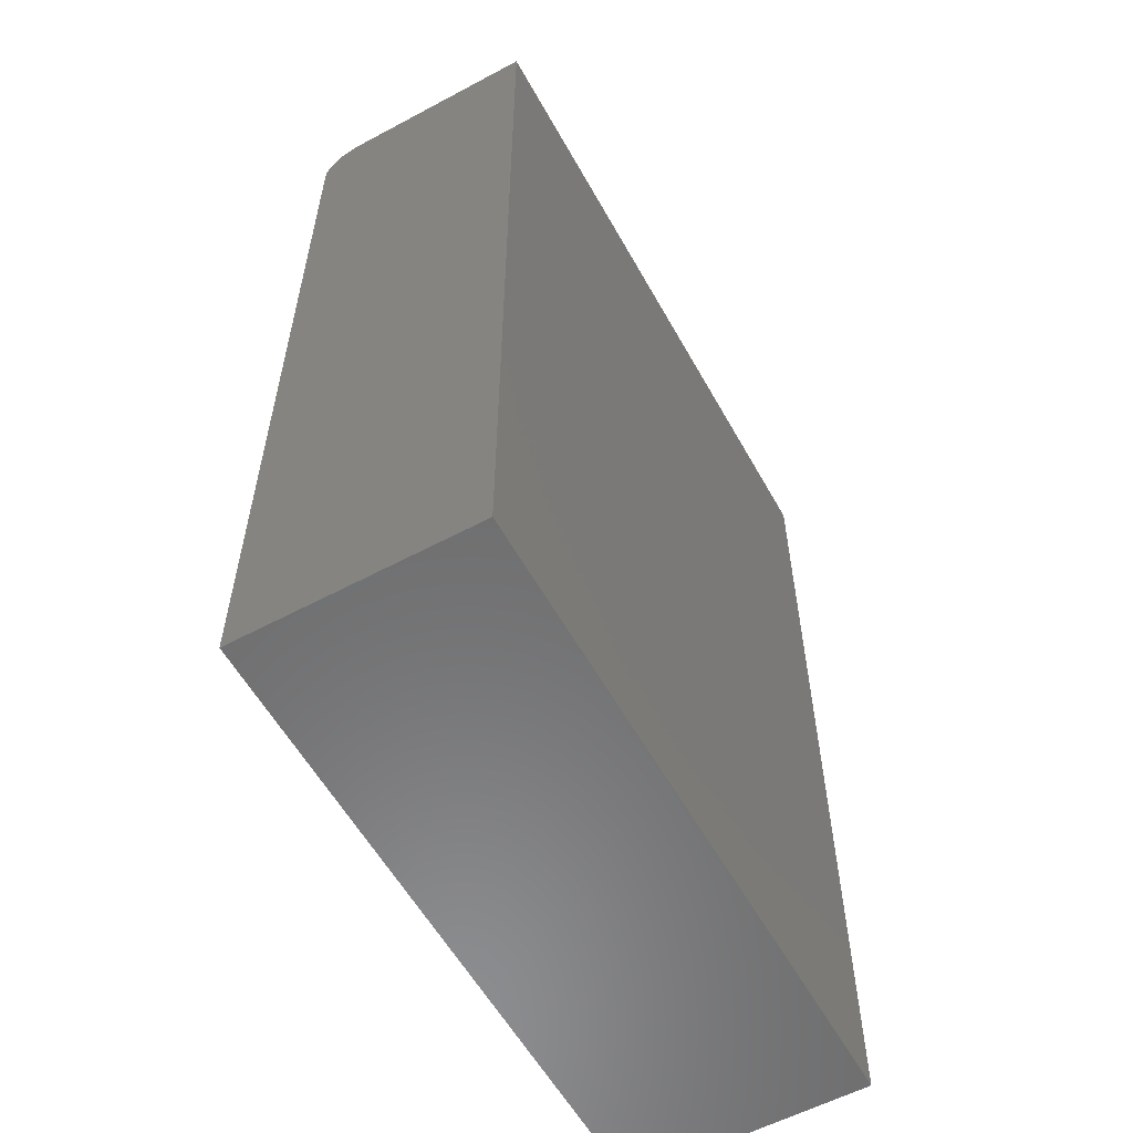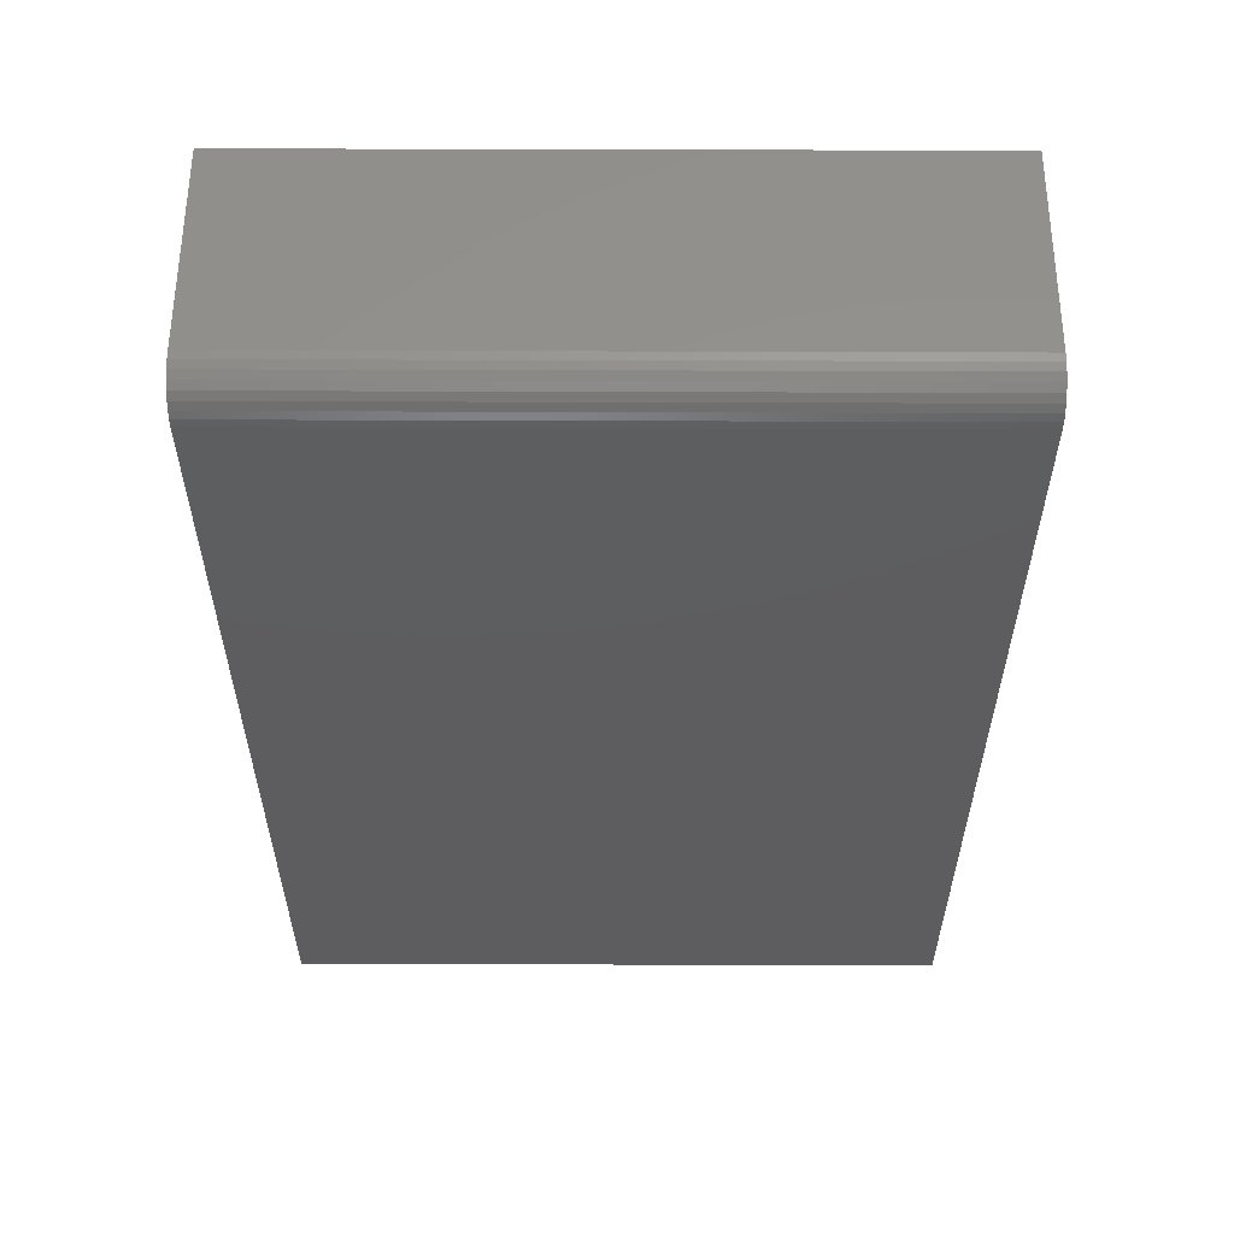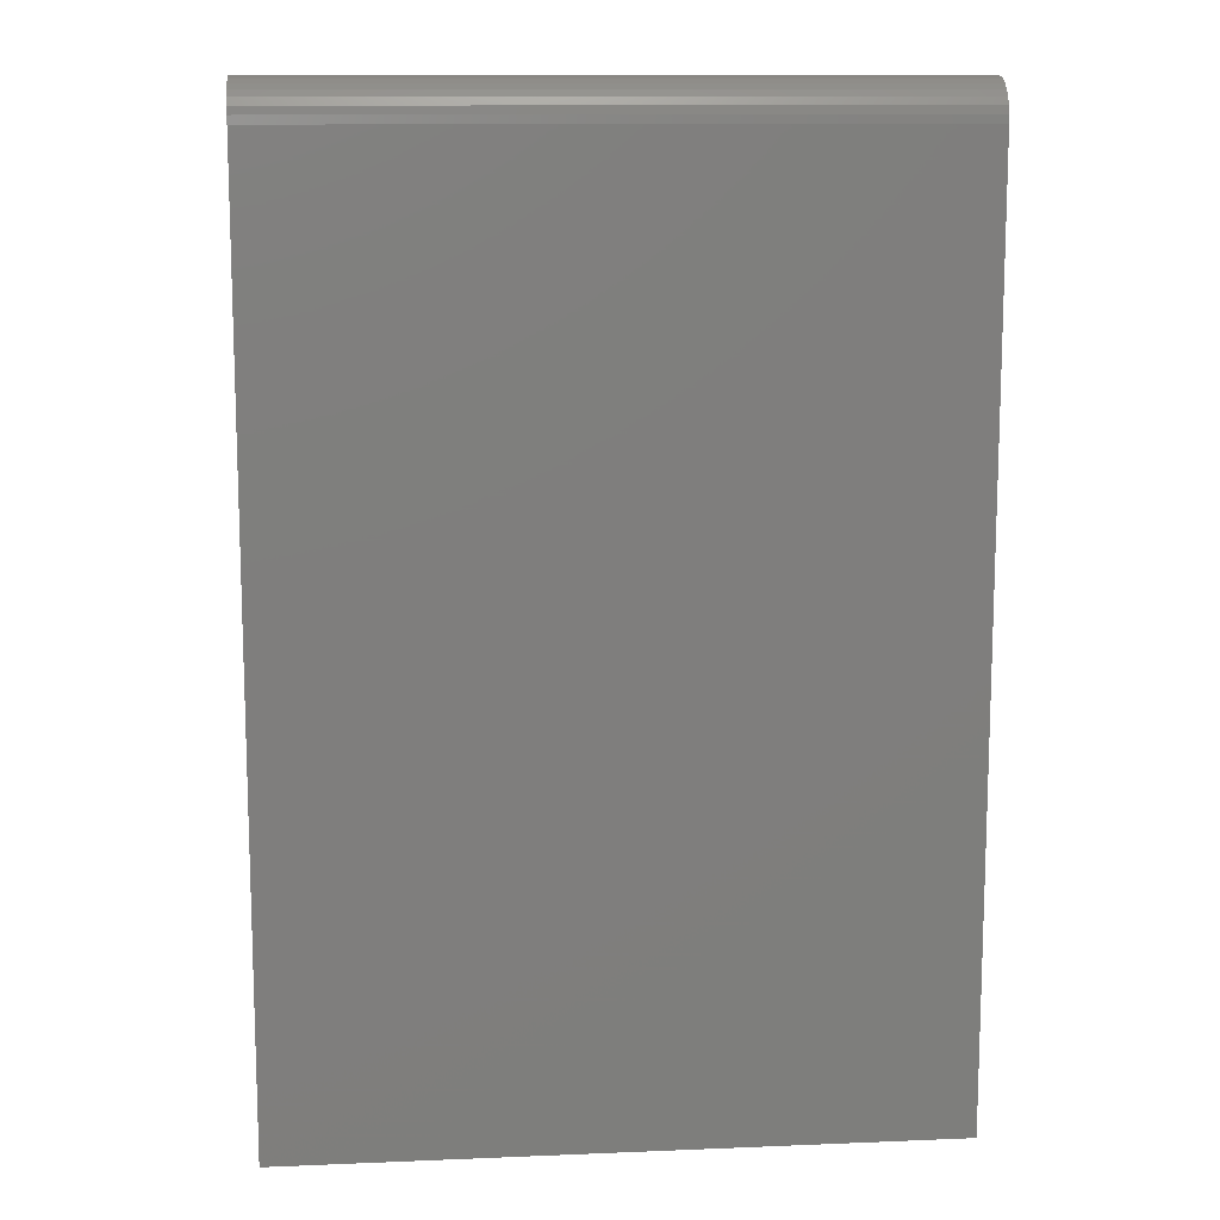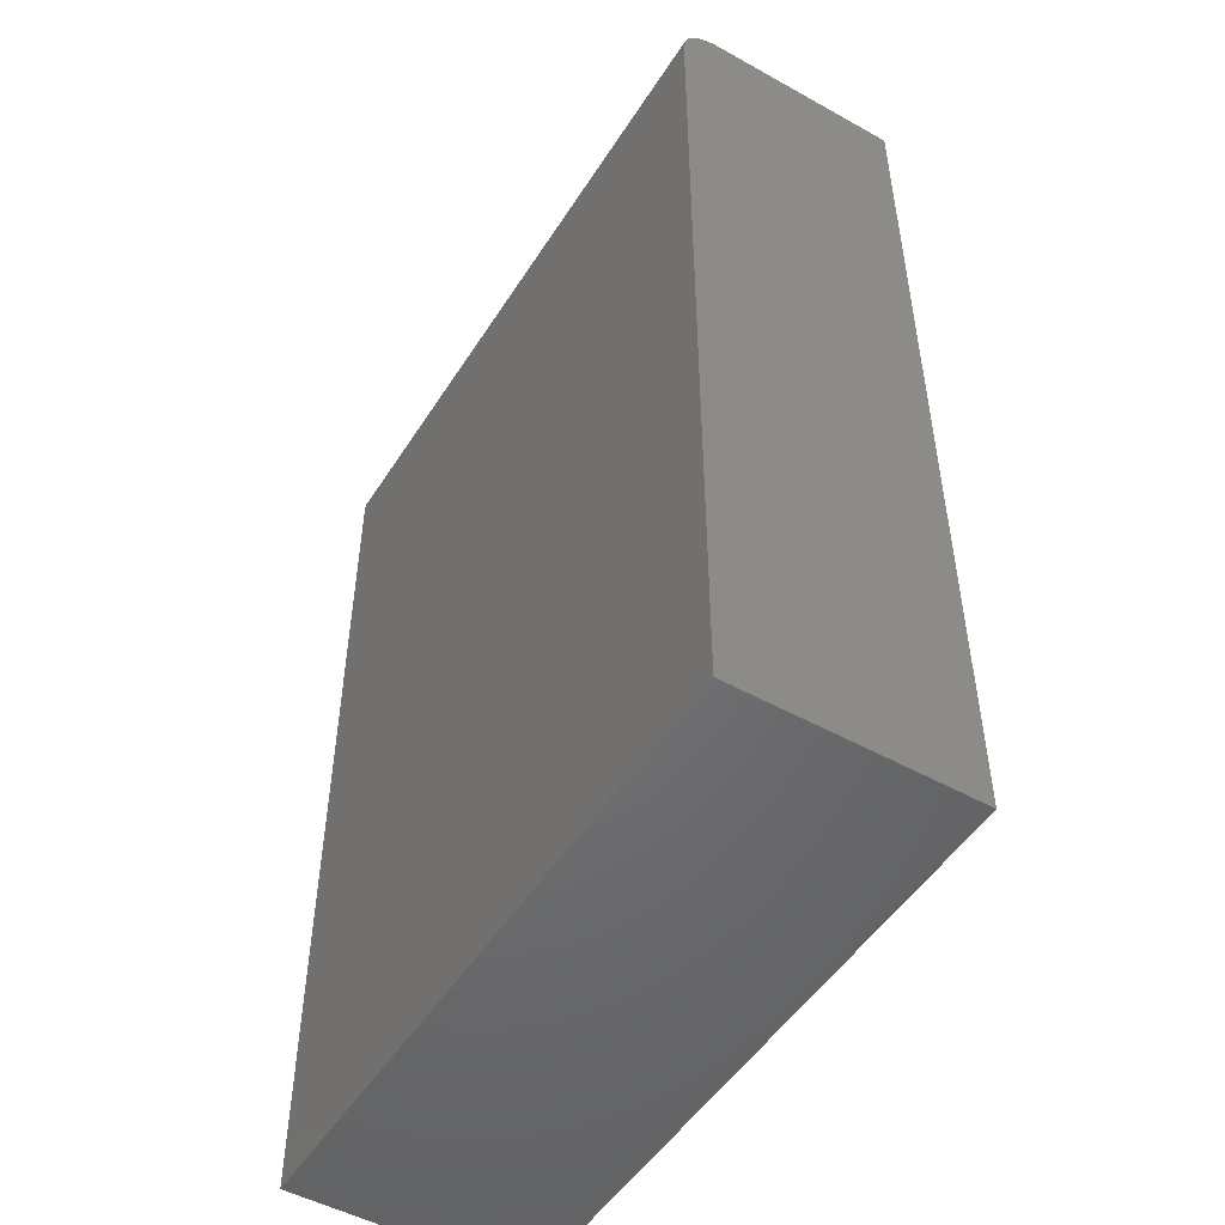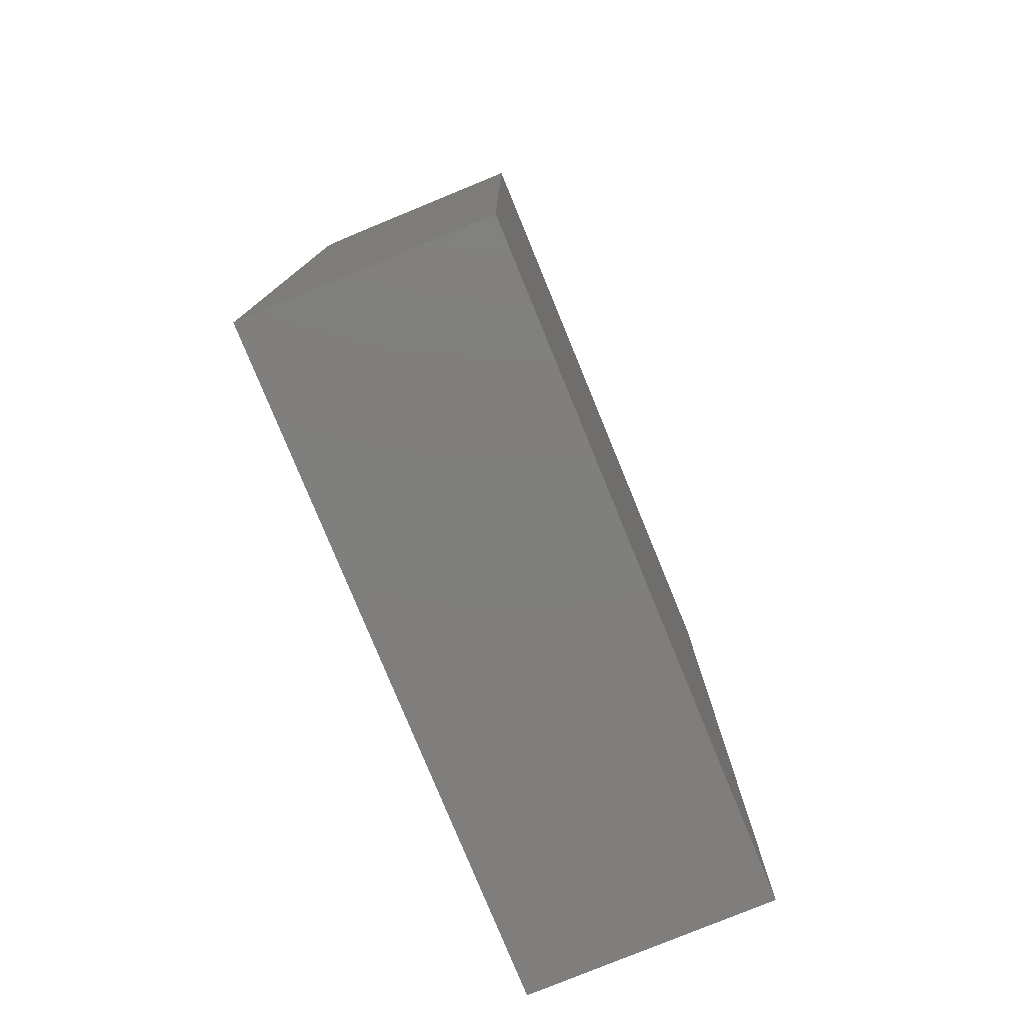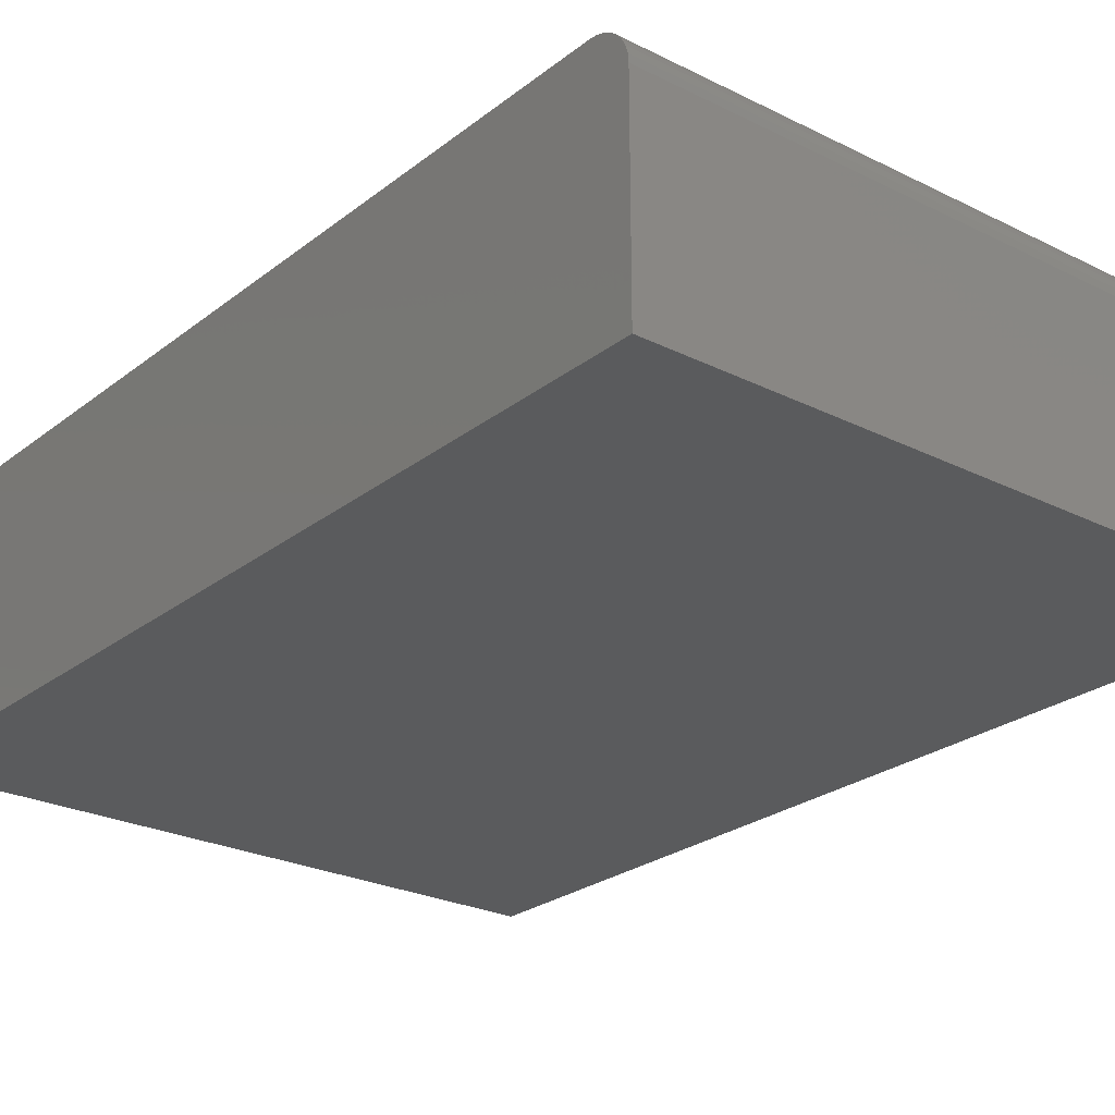
<metadata>
{"format":"stl","ext":"stl","renderer":"f3d","projection":"perspective","resolution":1024,"background":"white","views":[{"elev":-57.8,"azim":-61.0,"up":"+Z"},{"elev":57.0,"azim":-179.8,"up":"+Z"},{"elev":11.9,"azim":174.4,"up":"+Z"},{"elev":-50.2,"azim":-121.4,"up":"+Z"},{"elev":-78.8,"azim":-67.7,"up":"+Z"},{"elev":-25.1,"azim":-38.9,"up":"+Y"}]}
</metadata>
<code>
# stl→obj: 24 verts, 44 faces
v -0.5156 0 -0.75
v -0.5156 1.596e-16 0.6875
v 0.5107 1.139e-16 -0.75
v 0.5107 2.735e-16 0.6875
v -0.5156 -0.0625 0.75
v -0.5156 -0.05031 0.7488
v -0.5156 -0.375 0.75
v -0.5156 -0.375 -0.75
v -0.5156 -0.03858 0.7452
v -0.5156 -0.02778 0.7395
v -0.5156 -0.01831 0.7317
v -0.5156 -0.01053 0.7222
v -0.5156 -0.004758 0.7114
v -0.5156 -0.001201 0.6997
v 0.5107 -0.375 0.75
v 0.5107 -0.0625 0.75
v 0.5107 -0.375 -0.75
v 0.5107 -0.001201 0.6997
v 0.5107 -0.004758 0.7114
v 0.5107 -0.01053 0.7222
v 0.5107 -0.01831 0.7317
v 0.5107 -0.02778 0.7395
v 0.5107 -0.03858 0.7452
v 0.5107 -0.05031 0.7488
f 1 2 3
f 3 2 4
f 5 6 7
f 2 1 8
f 2 8 7
f 2 7 6
f 2 6 9
f 2 9 10
f 2 10 11
f 2 11 12
f 2 12 13
f 2 13 14
f 15 16 7
f 7 16 5
f 15 17 3
f 15 3 4
f 15 4 18
f 15 18 19
f 15 19 20
f 15 20 21
f 15 21 22
f 15 22 23
f 15 23 24
f 15 24 16
f 4 2 18
f 18 2 14
f 18 14 19
f 19 14 13
f 19 13 20
f 20 13 12
f 20 12 21
f 21 12 11
f 21 11 22
f 22 11 10
f 22 10 23
f 23 10 9
f 23 9 24
f 24 9 6
f 24 6 16
f 16 6 5
f 8 17 7
f 7 17 15
f 8 1 17
f 17 1 3

</code>
